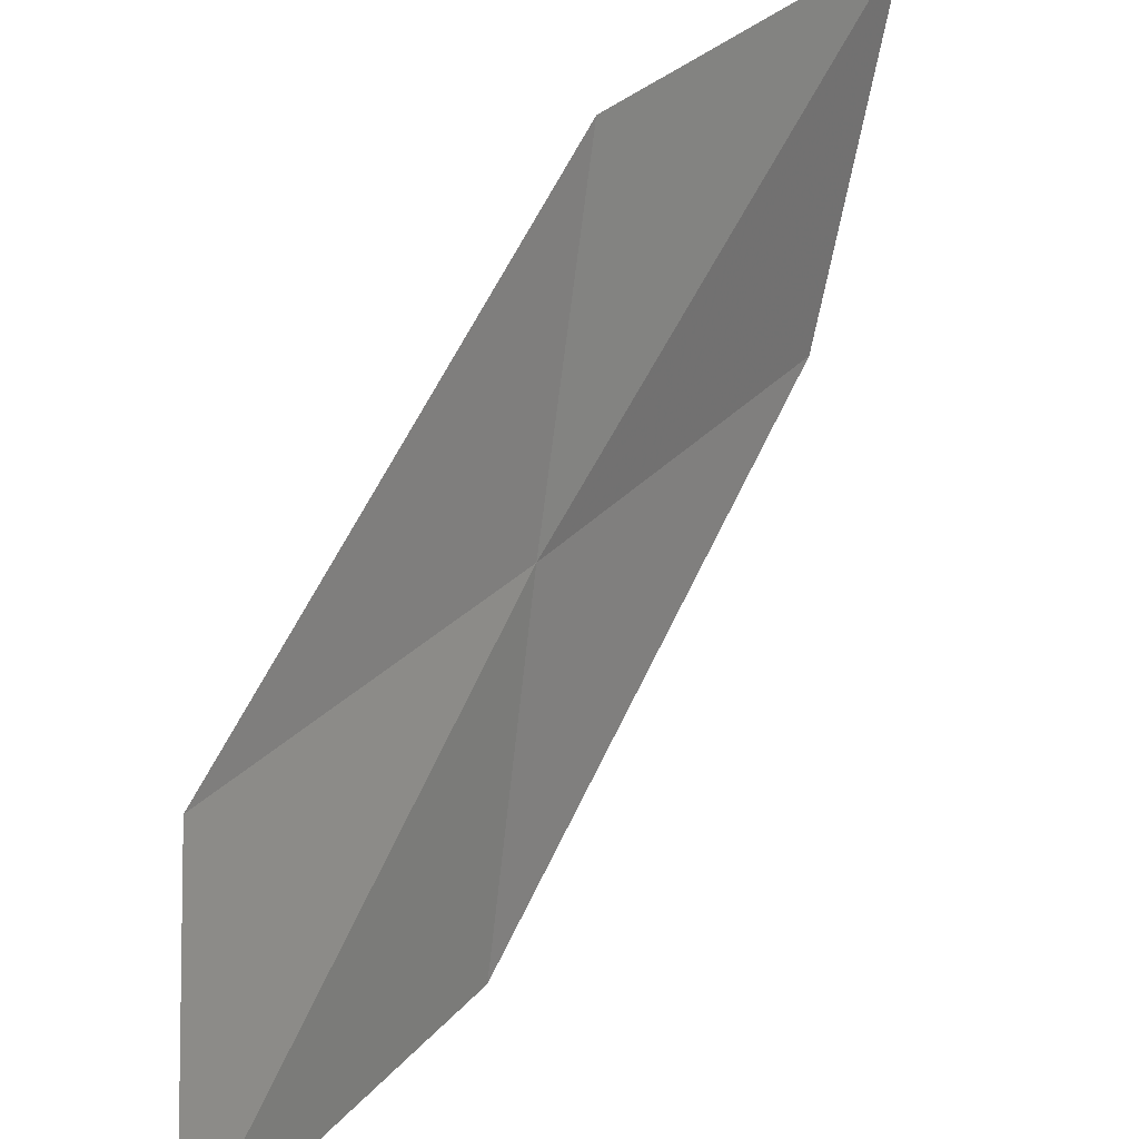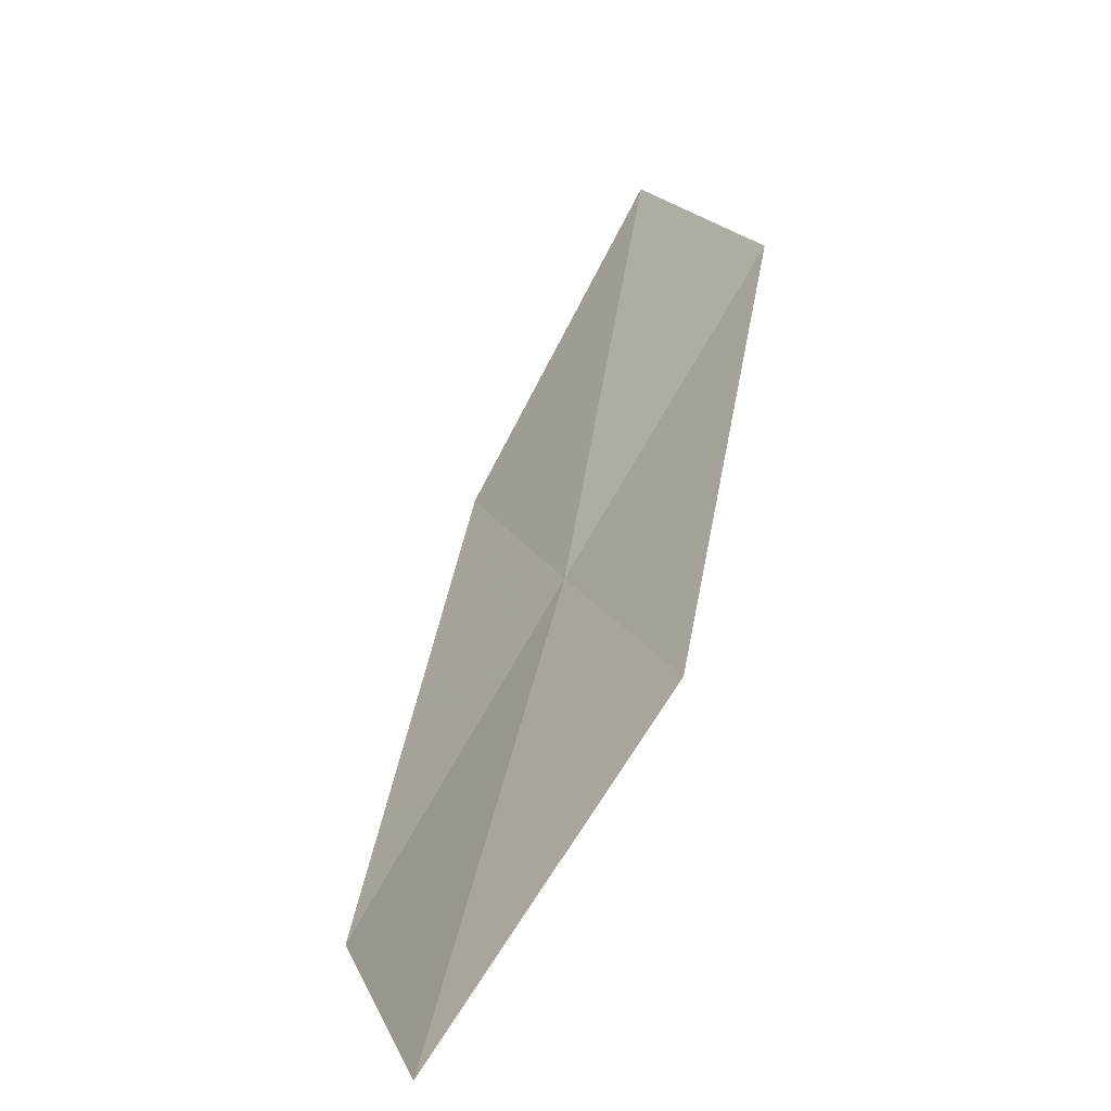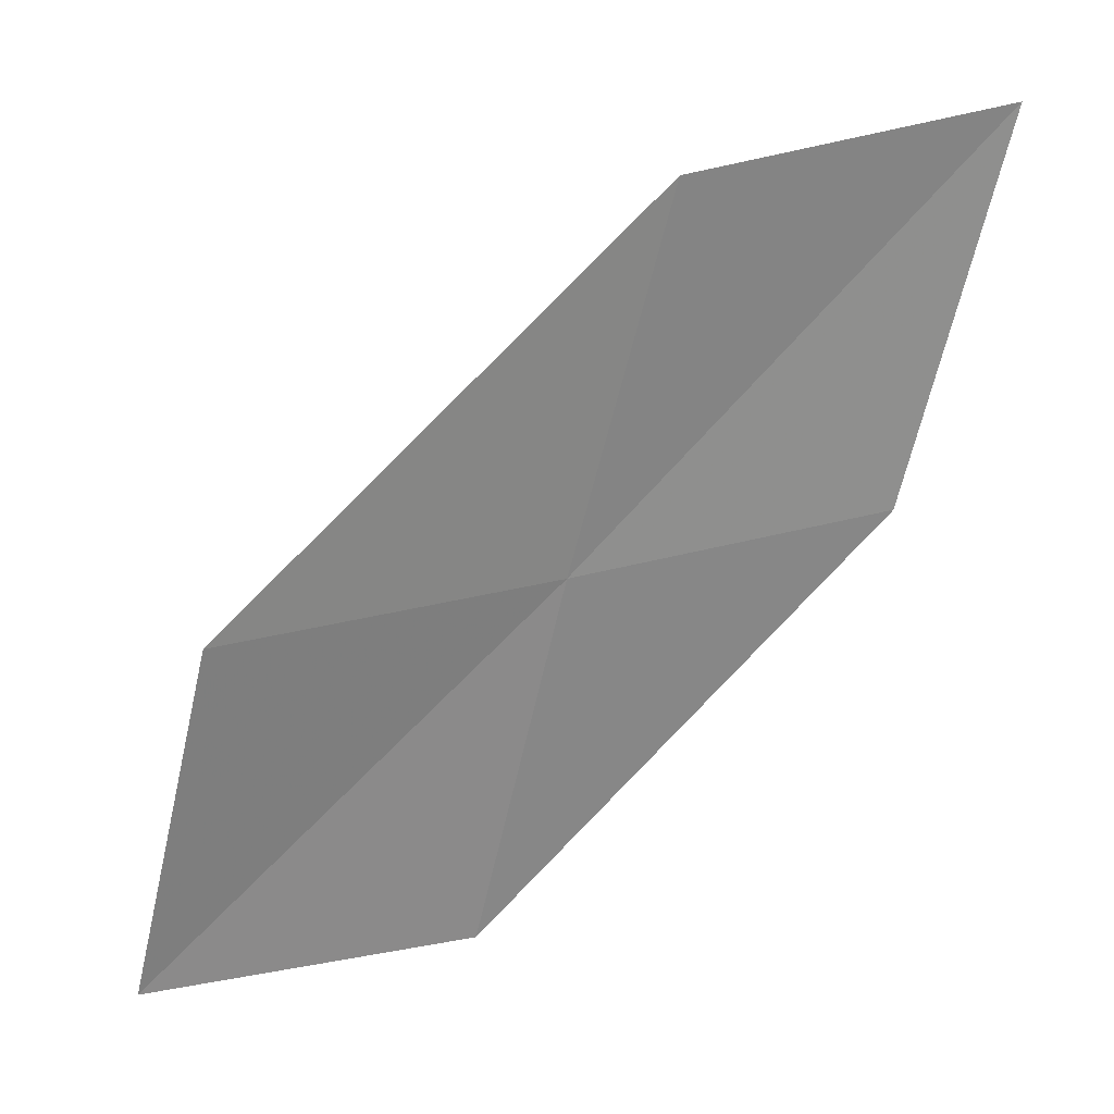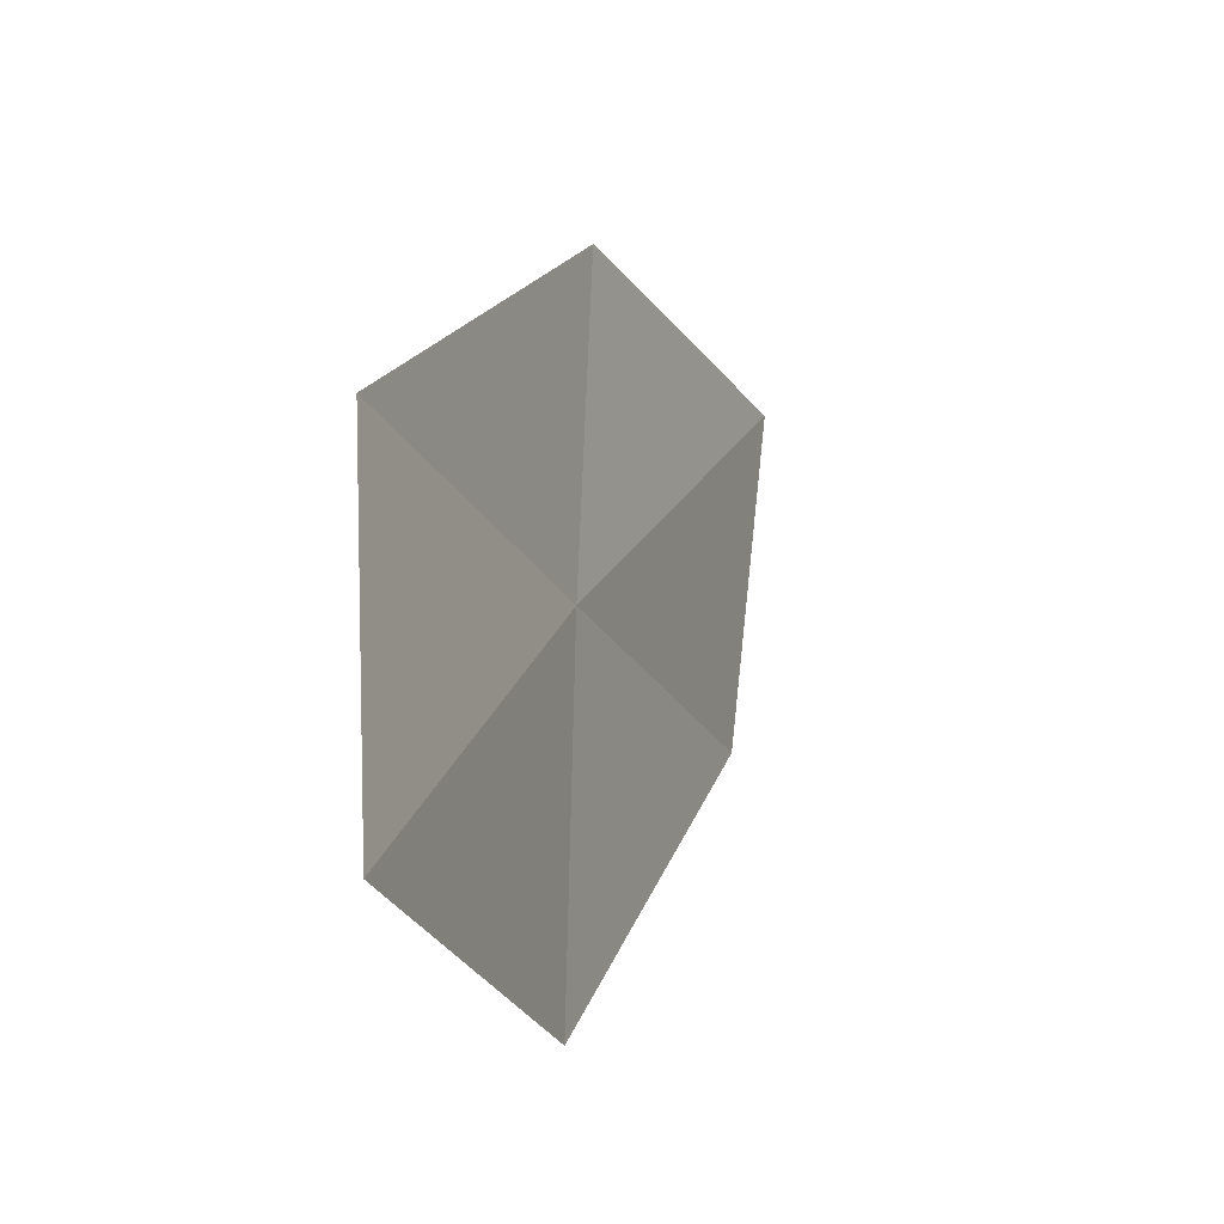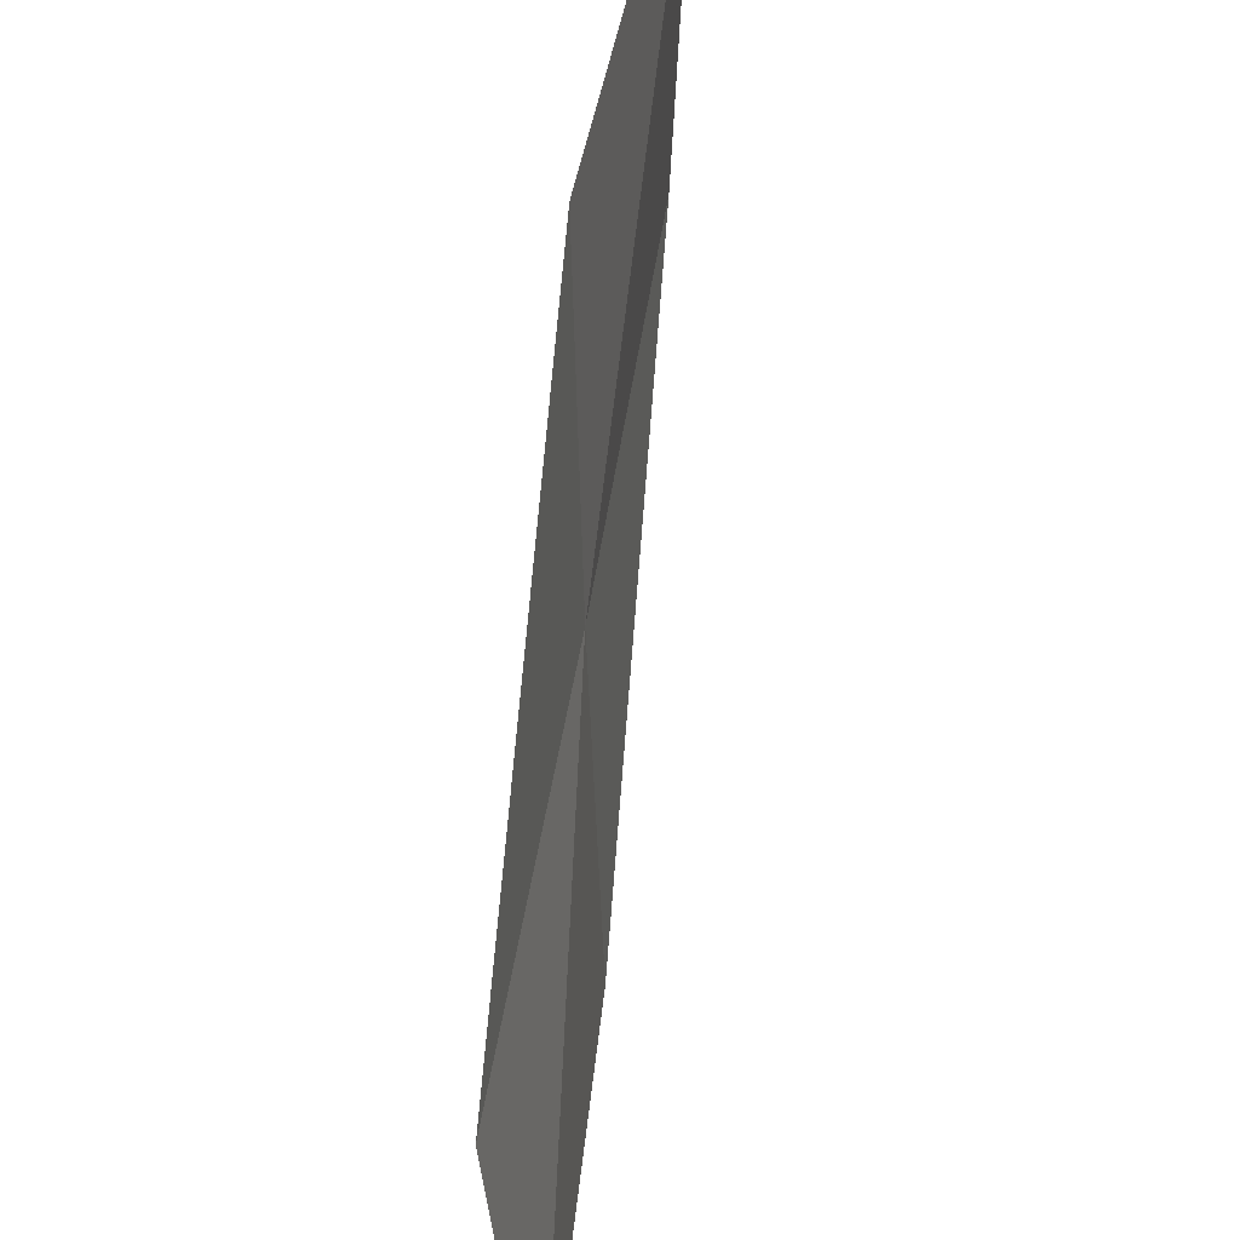
<metadata>
{"format":"obj","ext":"obj","renderer":"f3d","projection":"perspective","resolution":1024,"background":"white","views":[{"elev":35.2,"azim":-110.9,"up":"+Y"},{"elev":0.1,"azim":-31.8,"up":"+Z"},{"elev":-8.7,"azim":59.9,"up":"+Z"},{"elev":-15.8,"azim":-127.9,"up":"+Y"},{"elev":58.4,"azim":-136.9,"up":"+Y"}]}
</metadata>
<code>
v 19.26 14 7.658
v 18.56 14.08 6.603
v 18.24 13.07 6.427
v 18.98 12.97 7.415
v 19.53 15.02 7.913
v 20.2 15 9.028
v 19.97 13.95 8.702
f 1 2 3
f 1 3 4
f 1 5 2
f 1 6 5
f 1 7 6
f 1 4 7

</code>
